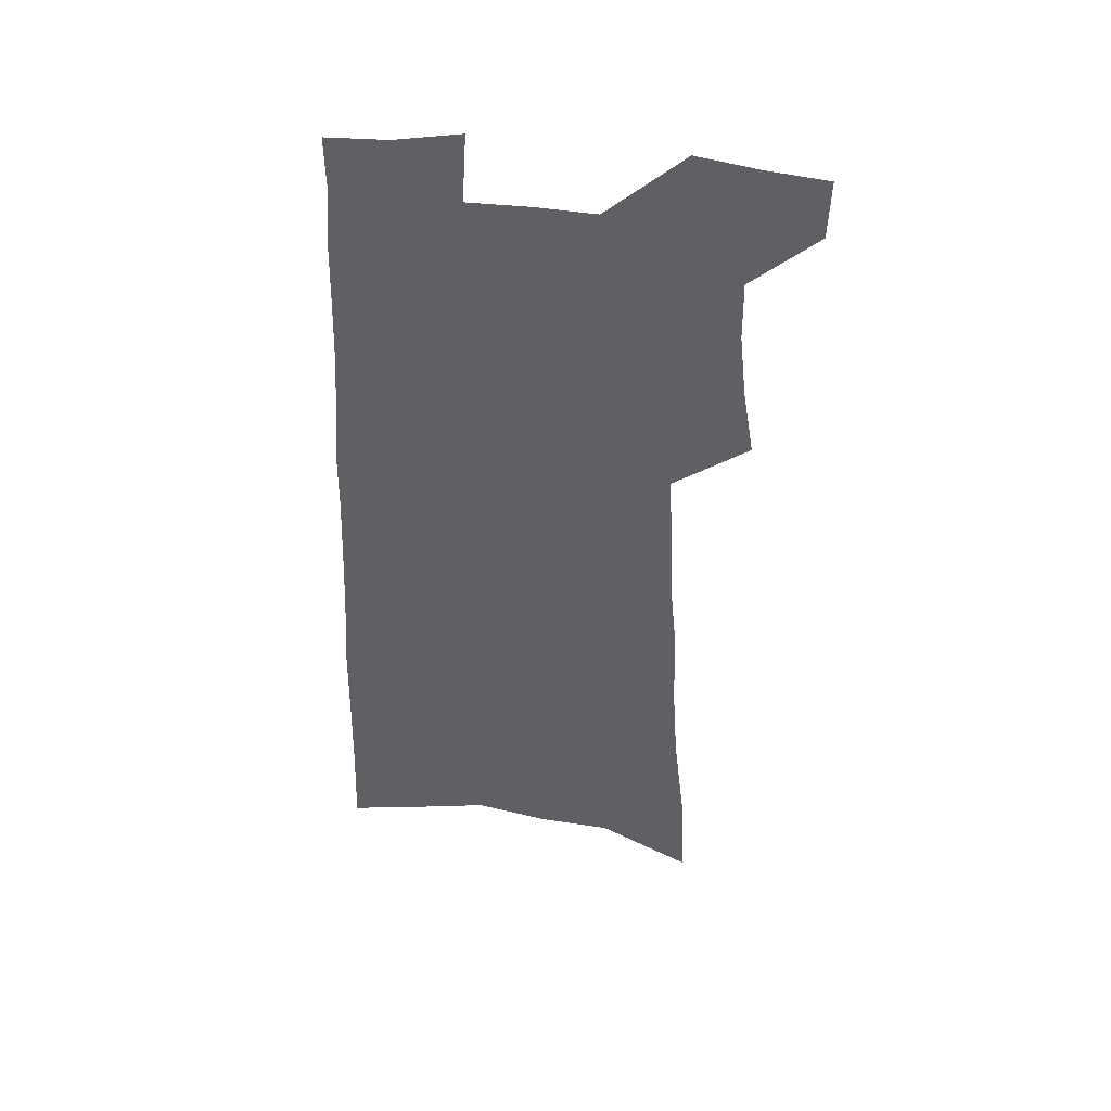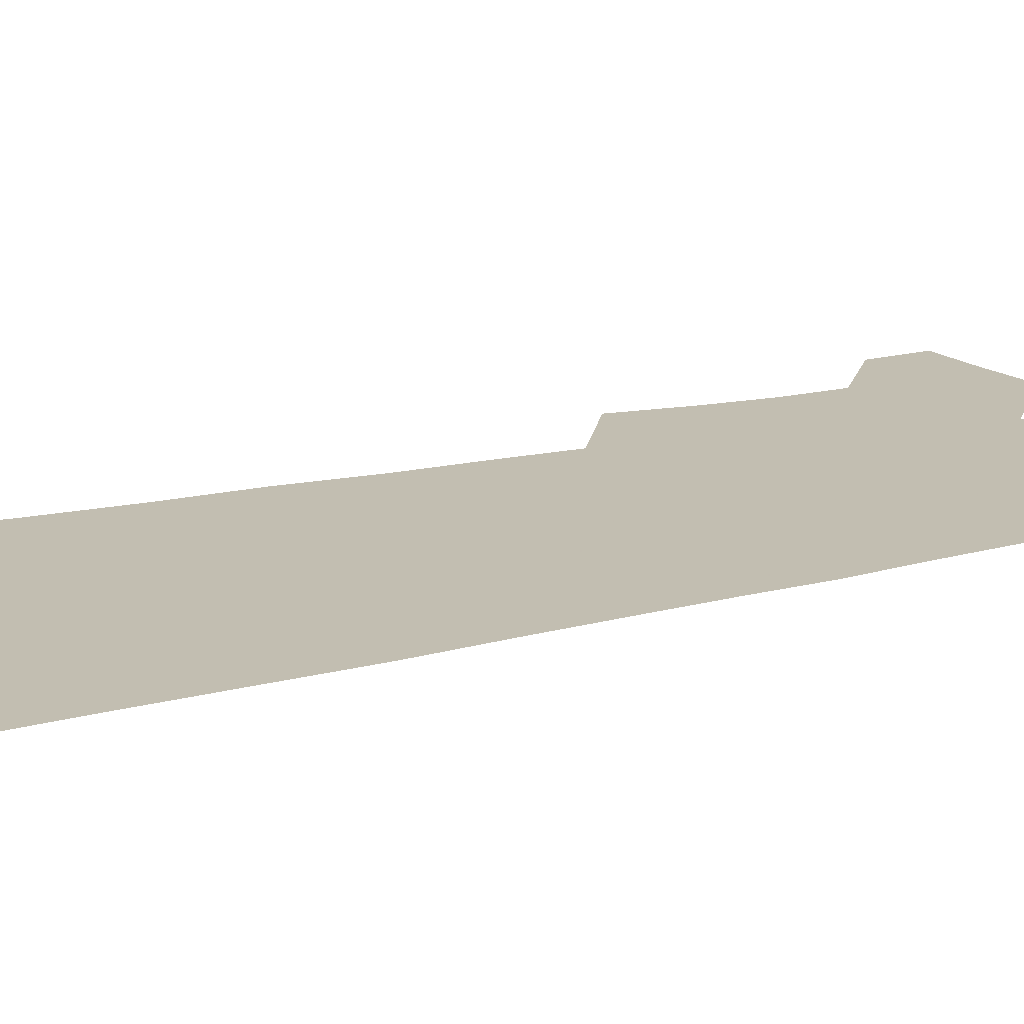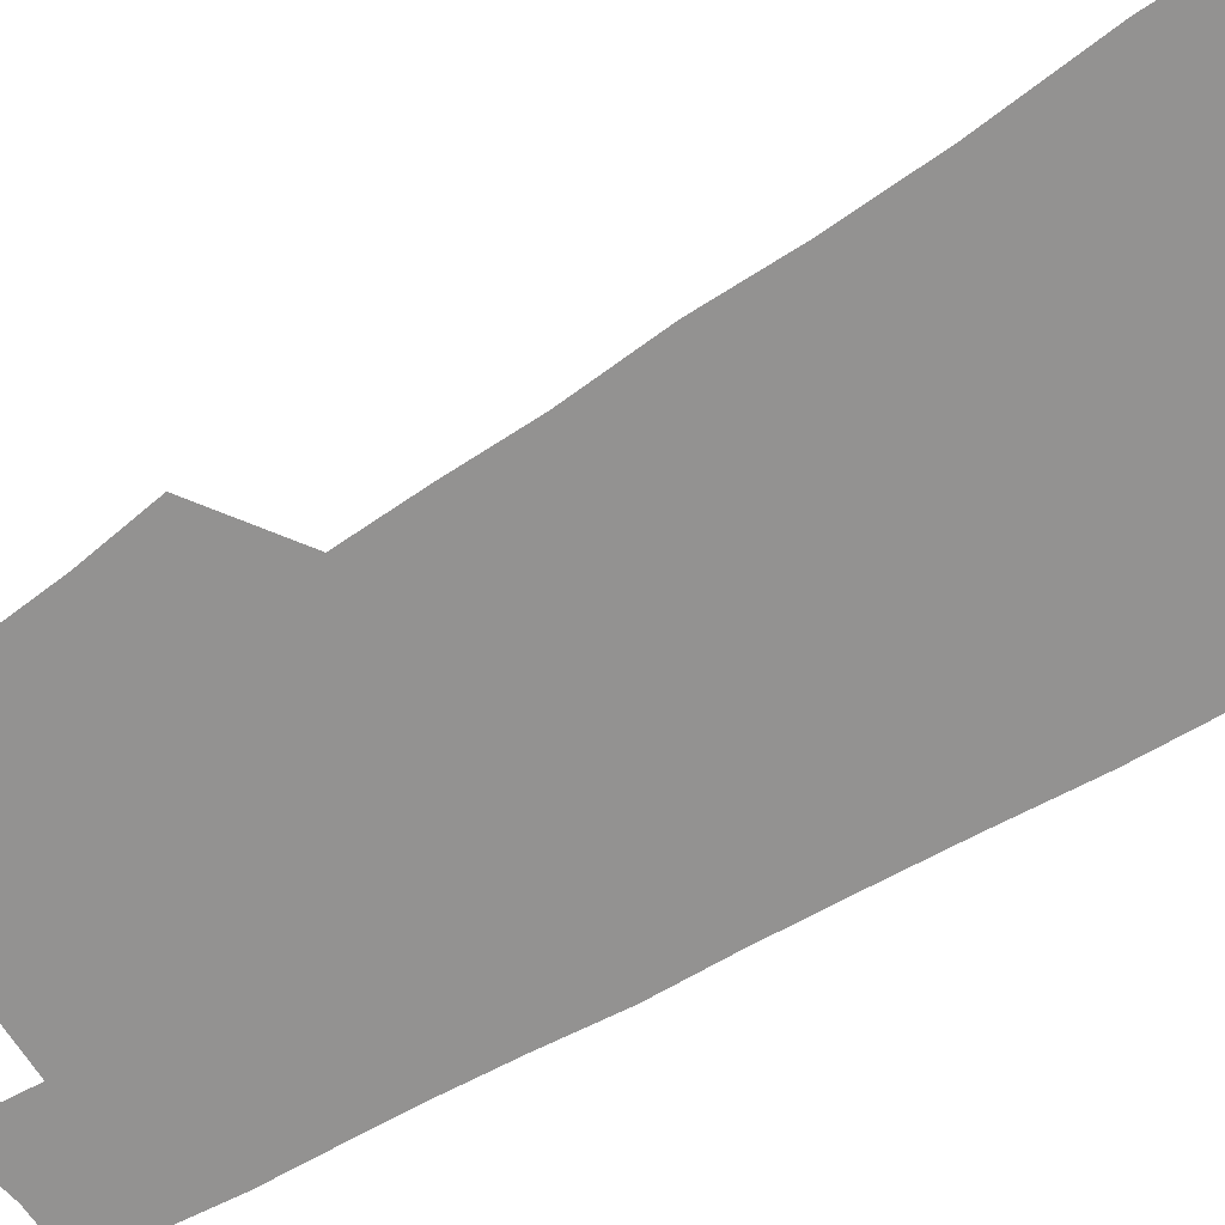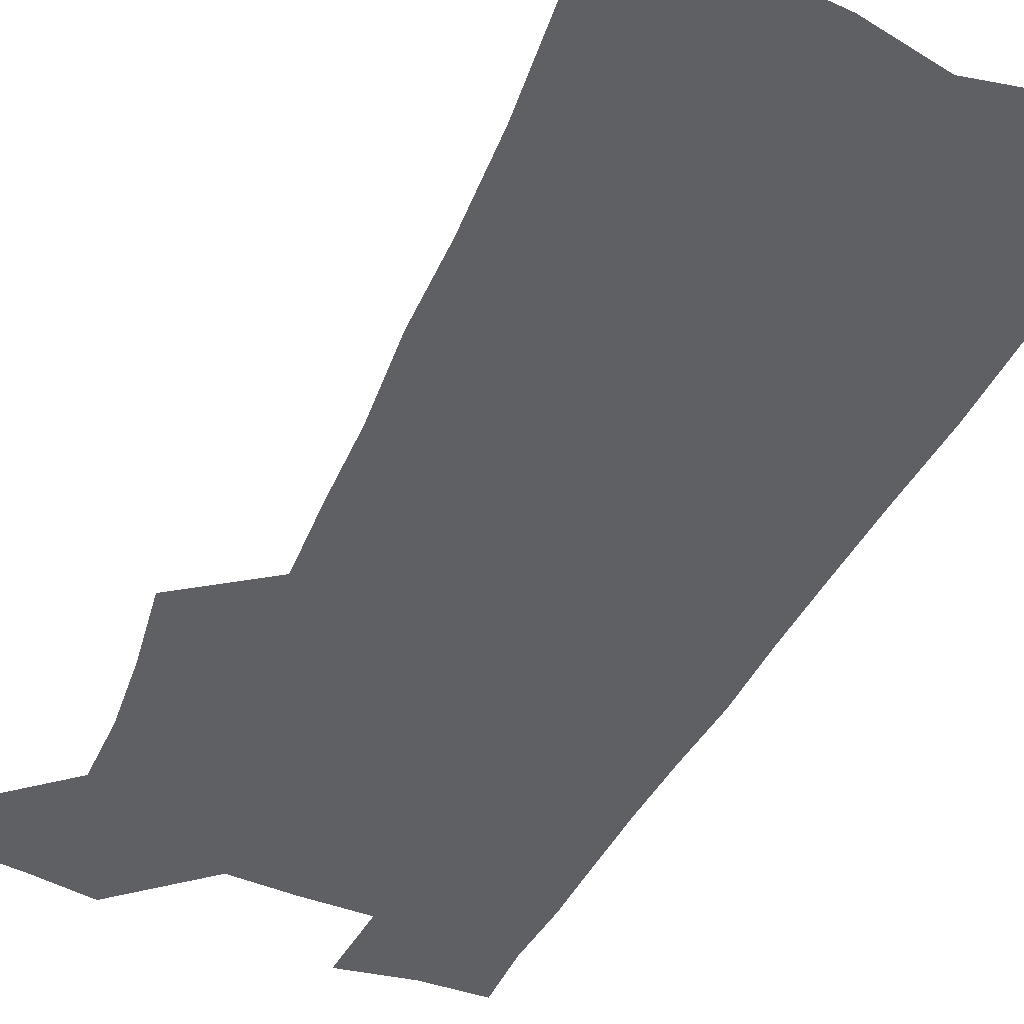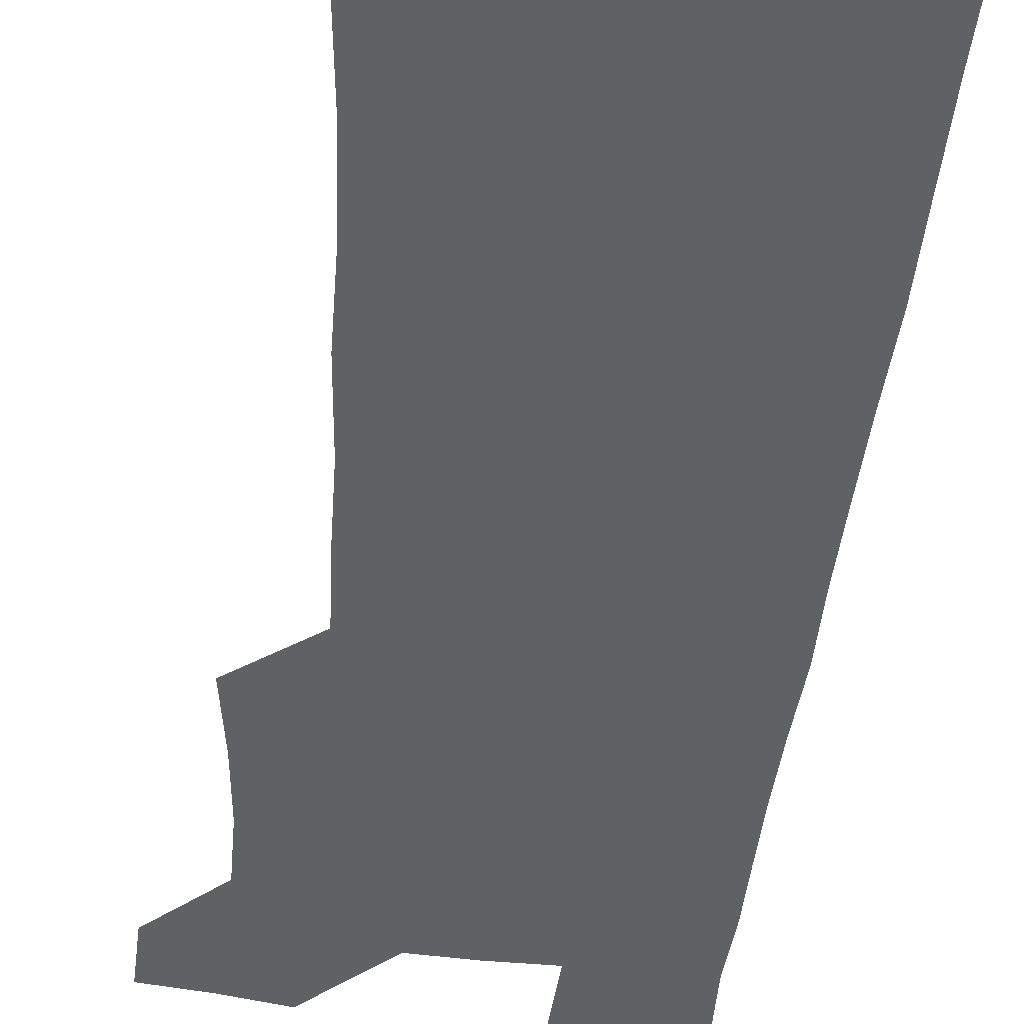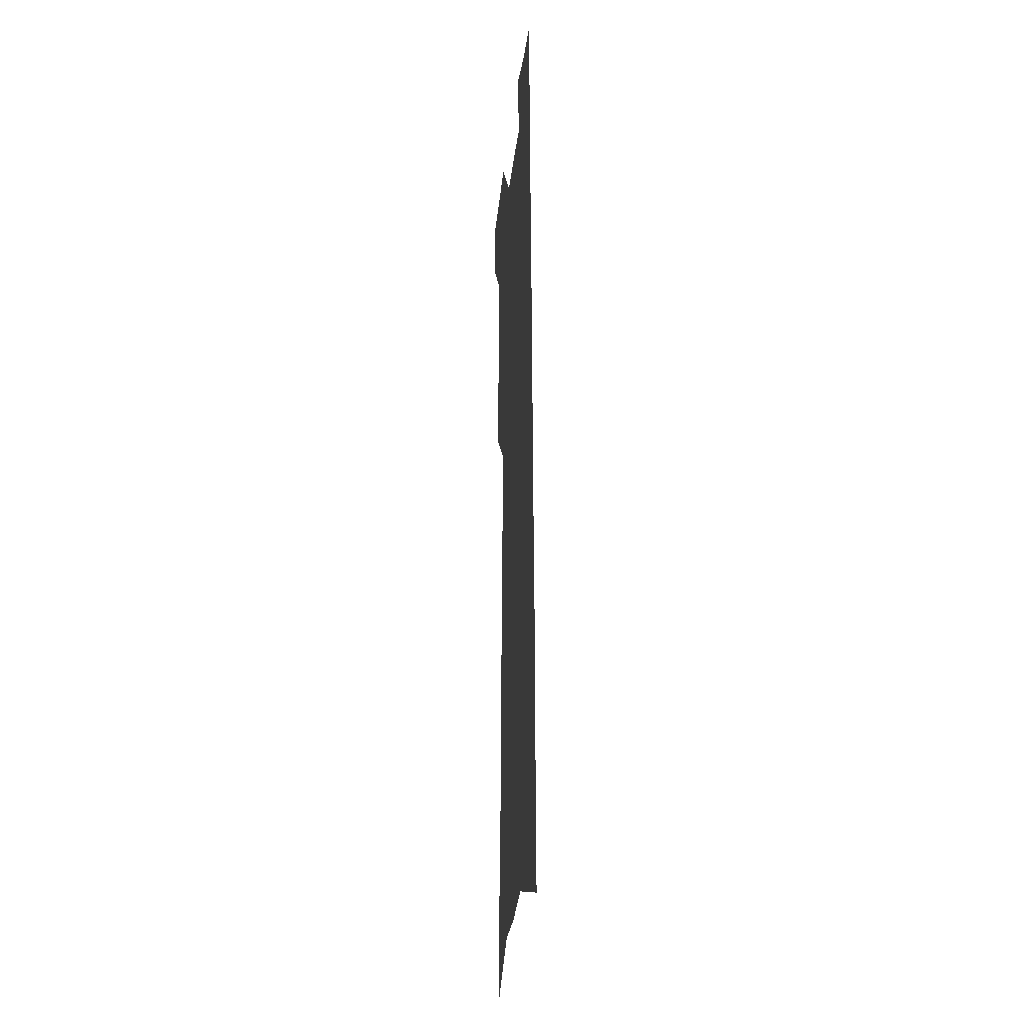
<metadata>
{"format":"obj","ext":"obj","renderer":"f3d","projection":"perspective","resolution":1024,"background":"white","views":[{"elev":46.5,"azim":-173.2,"up":"+Y"},{"elev":17.1,"azim":63.1,"up":"+Z"},{"elev":-66.4,"azim":-58.5,"up":"+Z"},{"elev":-44.8,"azim":-24.1,"up":"+Z"},{"elev":-49.9,"azim":-5.7,"up":"+Z"},{"elev":-21.6,"azim":84.6,"up":"+Y"}]}
</metadata>
<code>
v 574.2 425.9 0
v 574 433.3 0
v 579.8 394.4 0
v 581.2 403.2 0
v 582.1 411.3 0
v 582.2 418.8 0
v 582.6 426.2 0
v 581.4 434.1 0
v 584.4 311.4 0
v 584.9 324.2 0
v 586.4 337.5 0
v 587.1 349 0
v 587.3 359 0
v 588.3 369.6 0
v 588.6 378.9 0
v 589.1 387.8 0
v 589.9 396.4 0
v 590.2 404.3 0
v 590.6 412 0
v 591.1 419.4 0
v 590.3 426.8 0
v 588.8 435.3 0
v 595.7 317.9 0
v 596.4 330.8 0
v 596.6 342 0
v 596.7 352.2 0
v 596.6 361.6 0
v 597.3 371.8 0
v 597.7 381 0
v 598 389.5 0
v 598.1 397.4 0
v 598.4 405.2 0
v 598.4 412.5 0
v 598.4 419.7 0
v 598.1 426.9 0
v 604.6 318.6 0
v 605.3 333.6 0
v 605.2 344 0
v 605.1 353.6 0
v 605.3 363.8 0
v 605.4 373.1 0
v 605.5 381.9 0
v 605.6 390 0
v 605.7 398 0
v 605.8 405.5 0
v 605.8 412.8 0
v 605.7 419.8 0
v 605.4 427.2 0
v 613.6 320.5 0
v 613.5 333.4 0
v 613.4 343.9 0
v 613.2 354.4 0
v 613.2 363.6 0
v 613.1 373.3 0
v 613.1 381.9 0
v 613 390.1 0
v 613 398 0
v 613 405.5 0
v 612.9 412.8 0
v 612.8 420 0
v 612.8 427.2 0
v 612.3 436 0
v 622.6 318.7 0
v 621.9 332.3 0
v 622.1 342.2 0
v 621.5 353.3 0
v 621.2 363.2 0
v 621 372.5 0
v 620.8 381.3 0
v 620.6 389.7 0
v 620.5 397.6 0
v 620.3 405.3 0
v 620.2 412.8 0
v 619.9 420 0
v 620.1 427 0
v 620.3 434.5 0
v 631.8 317 0
v 631.3 329.1 0
v 631.1 339.9 0
v 630.9 350.3 0
v 630.3 360.7 0
v 629.9 370.4 0
v 629.6 379.5 0
v 629.5 388 0
v 628.8 396.6 0
v 628.4 404.7 0
v 628.2 412.3 0
v 628 419.7 0
v 627.4 427.2 0
v 627.5 434.3 0
f 6 7 1
f 1 7 2
f 7 8 2
f 16 17 3
f 3 17 4
f 17 18 4
f 4 18 5
f 18 19 5
f 5 19 6
f 19 20 6
f 6 20 7
f 20 21 7
f 7 21 8
f 21 22 8
f 9 23 10
f 23 24 10
f 10 24 11
f 24 25 11
f 11 25 12
f 25 26 12
f 12 26 13
f 26 27 13
f 13 27 14
f 27 28 14
f 14 28 15
f 28 29 15
f 15 29 16
f 29 30 16
f 16 30 17
f 30 31 17
f 17 31 18
f 31 32 18
f 18 32 19
f 32 33 19
f 19 33 20
f 33 34 20
f 20 34 21
f 34 35 21
f 21 35 22
f 23 36 24
f 36 37 24
f 24 37 25
f 37 38 25
f 25 38 26
f 38 39 26
f 26 39 27
f 39 40 27
f 27 40 28
f 40 41 28
f 28 41 29
f 41 42 29
f 29 42 30
f 42 43 30
f 30 43 31
f 43 44 31
f 31 44 32
f 44 45 32
f 32 45 33
f 45 46 33
f 33 46 34
f 46 47 34
f 34 47 35
f 47 48 35
f 36 49 37
f 49 50 37
f 37 50 38
f 50 51 38
f 38 51 39
f 51 52 39
f 39 52 40
f 52 53 40
f 40 53 41
f 53 54 41
f 41 54 42
f 54 55 42
f 42 55 43
f 55 56 43
f 43 56 44
f 56 57 44
f 44 57 45
f 57 58 45
f 45 58 46
f 58 59 46
f 46 59 47
f 59 60 47
f 47 60 48
f 60 61 48
f 49 63 50
f 63 64 50
f 50 64 51
f 64 65 51
f 51 65 52
f 65 66 52
f 52 66 53
f 66 67 53
f 53 67 54
f 67 68 54
f 54 68 55
f 68 69 55
f 55 69 56
f 69 70 56
f 56 70 57
f 70 71 57
f 57 71 58
f 71 72 58
f 58 72 59
f 72 73 59
f 59 73 60
f 73 74 60
f 60 74 61
f 74 75 61
f 61 75 62
f 75 76 62
f 63 77 64
f 77 78 64
f 64 78 65
f 78 79 65
f 65 79 66
f 79 80 66
f 66 80 67
f 80 81 67
f 67 81 68
f 81 82 68
f 68 82 69
f 82 83 69
f 69 83 70
f 83 84 70
f 70 84 71
f 84 85 71
f 71 85 72
f 85 86 72
f 72 86 73
f 86 87 73
f 73 87 74
f 87 88 74
f 74 88 75
f 88 89 75
f 75 89 76
f 89 90 76

</code>
